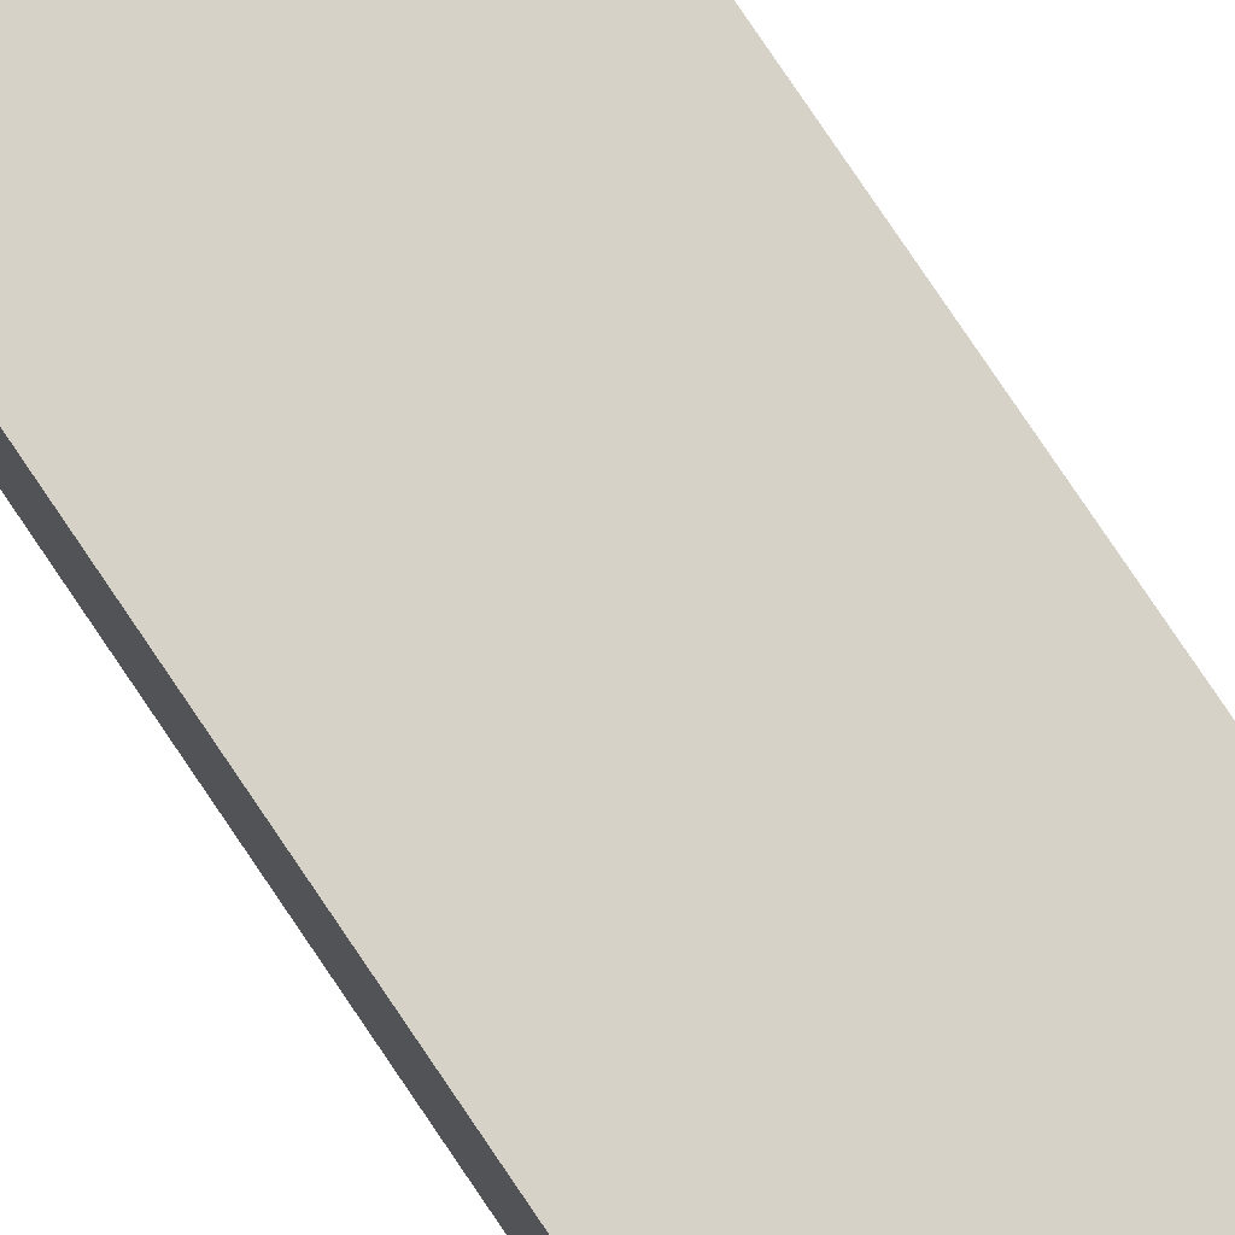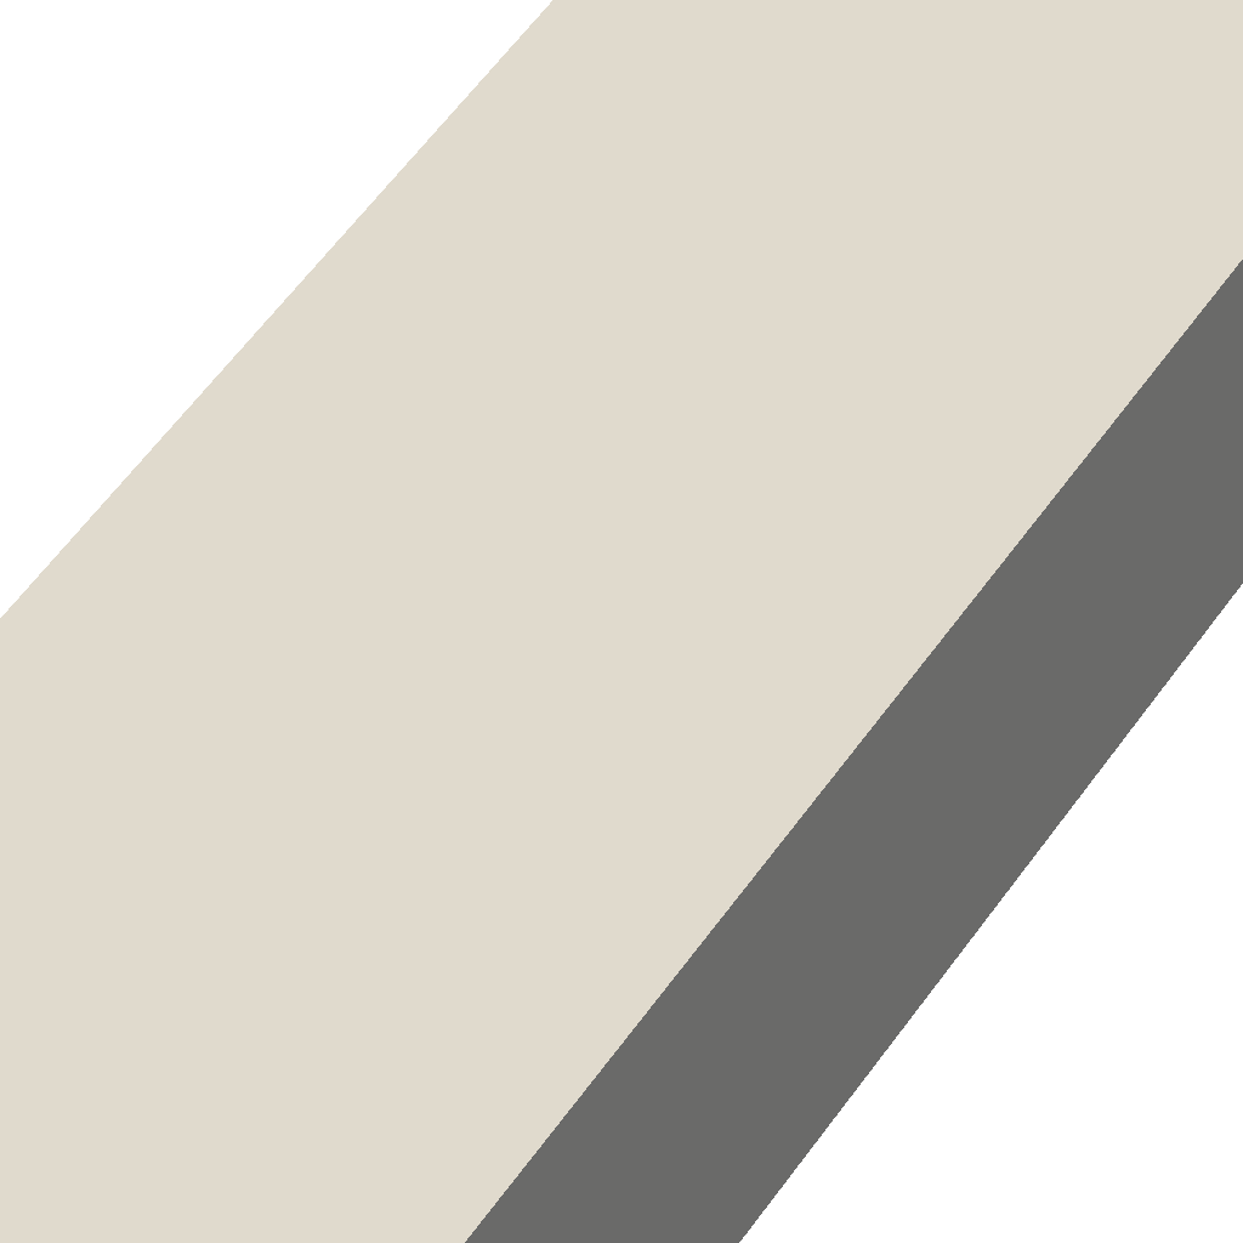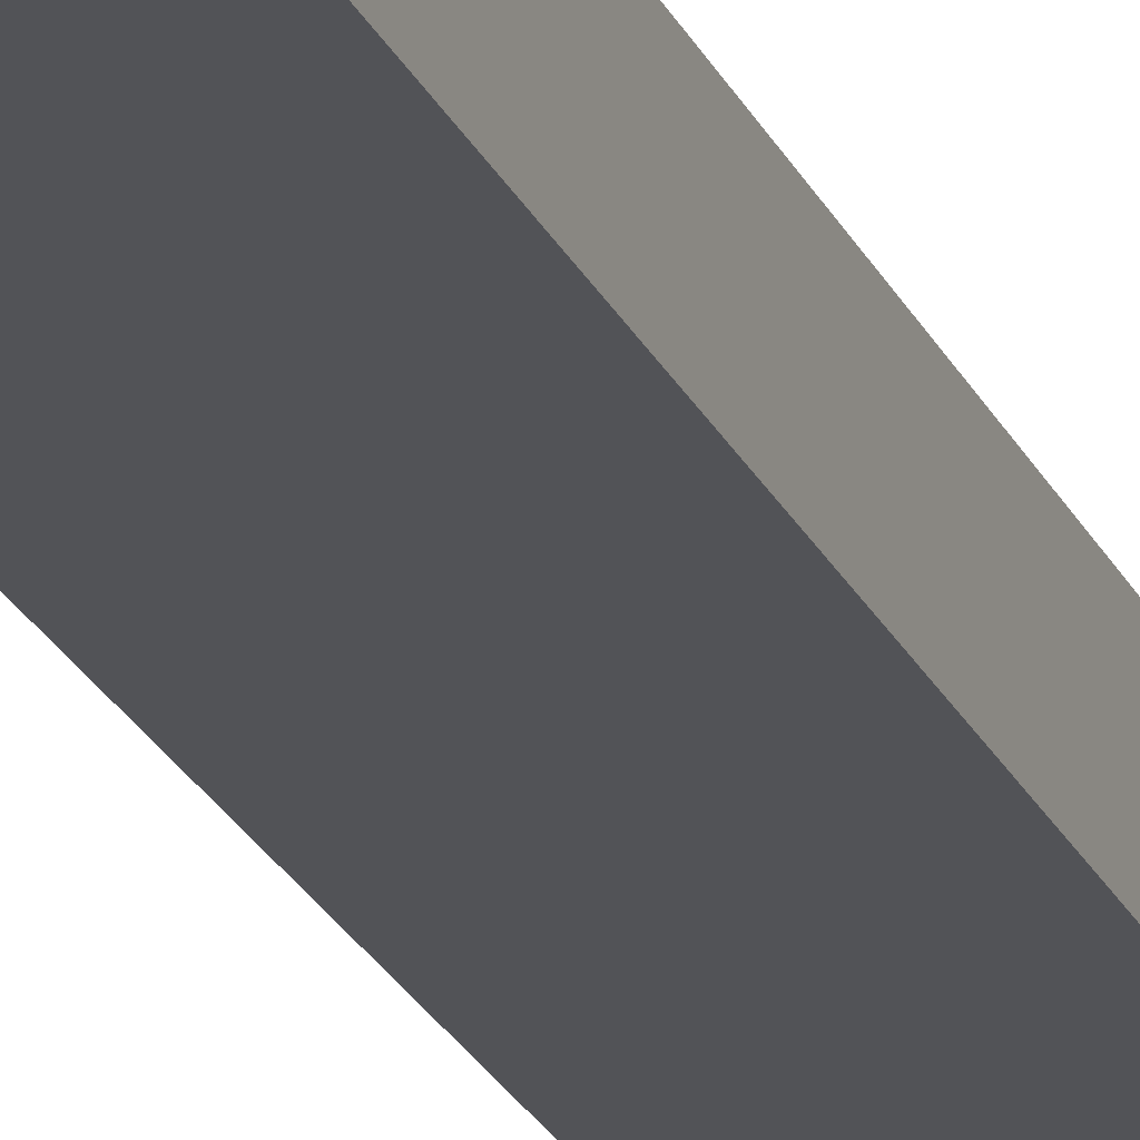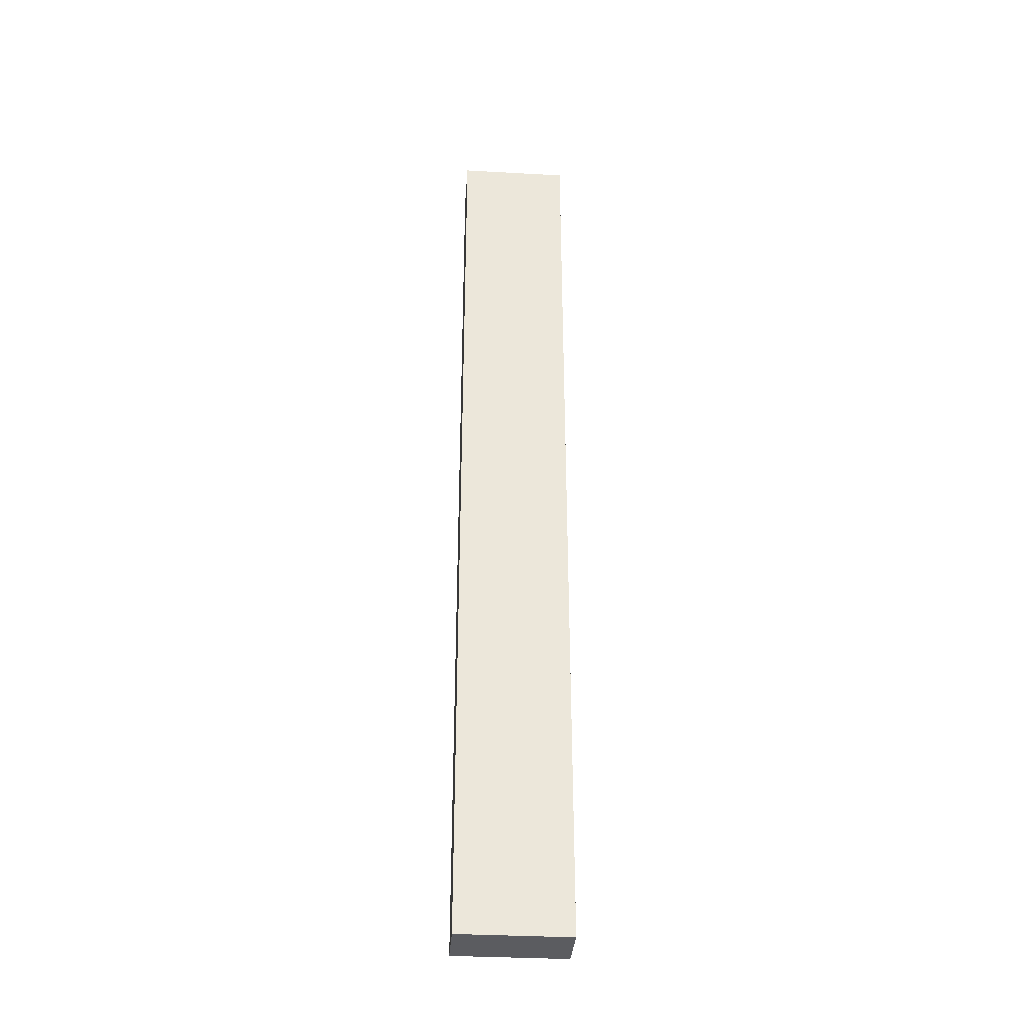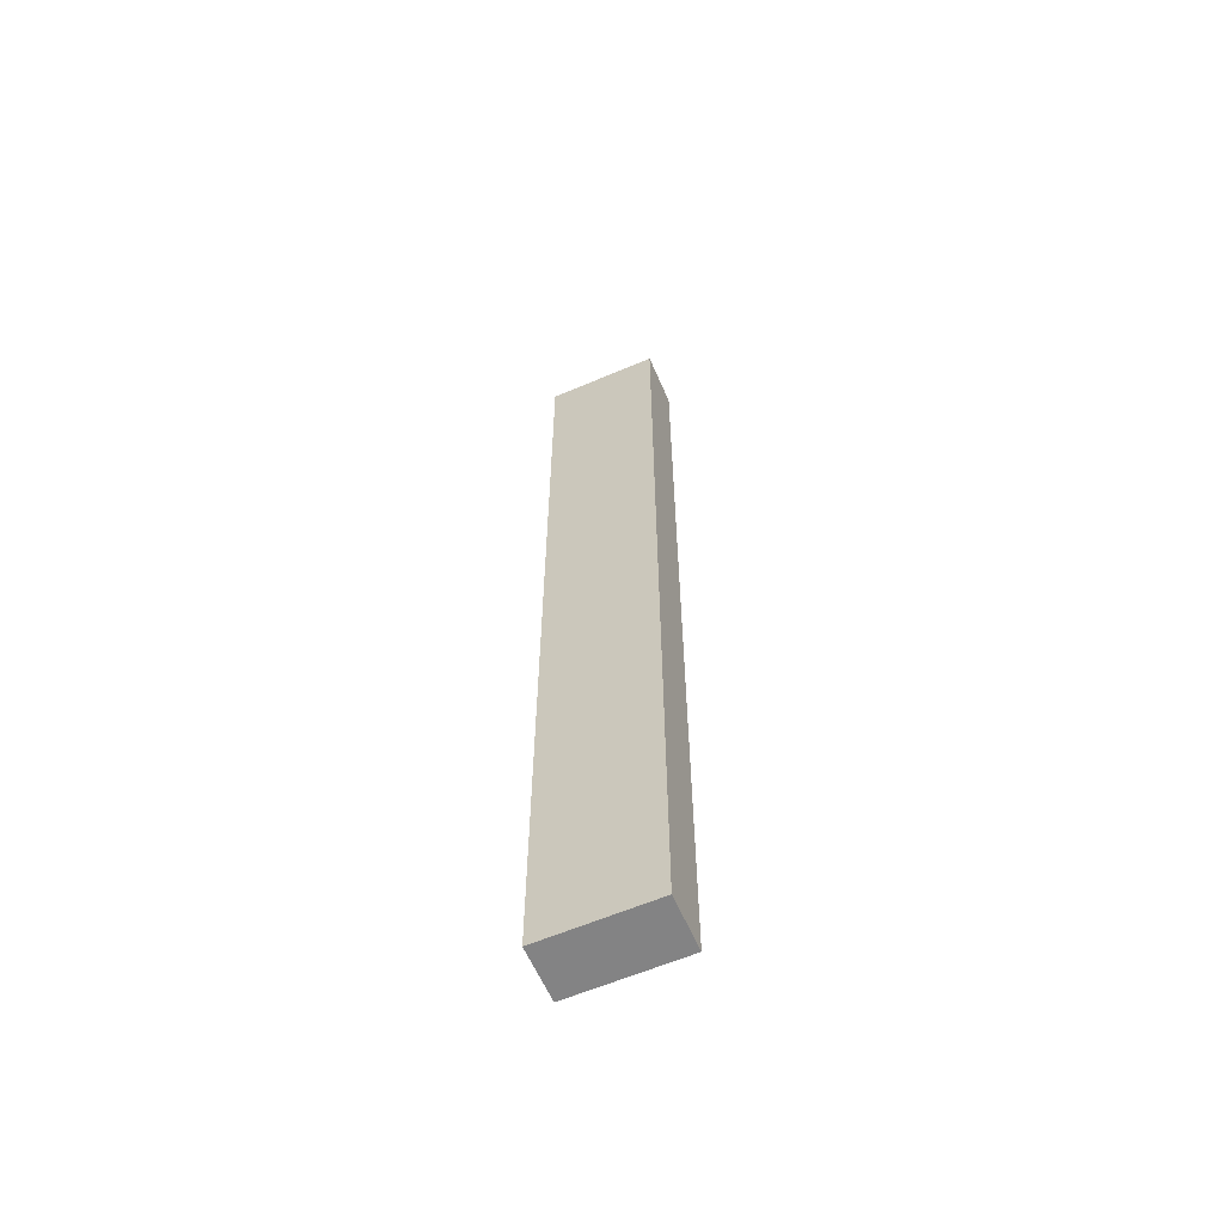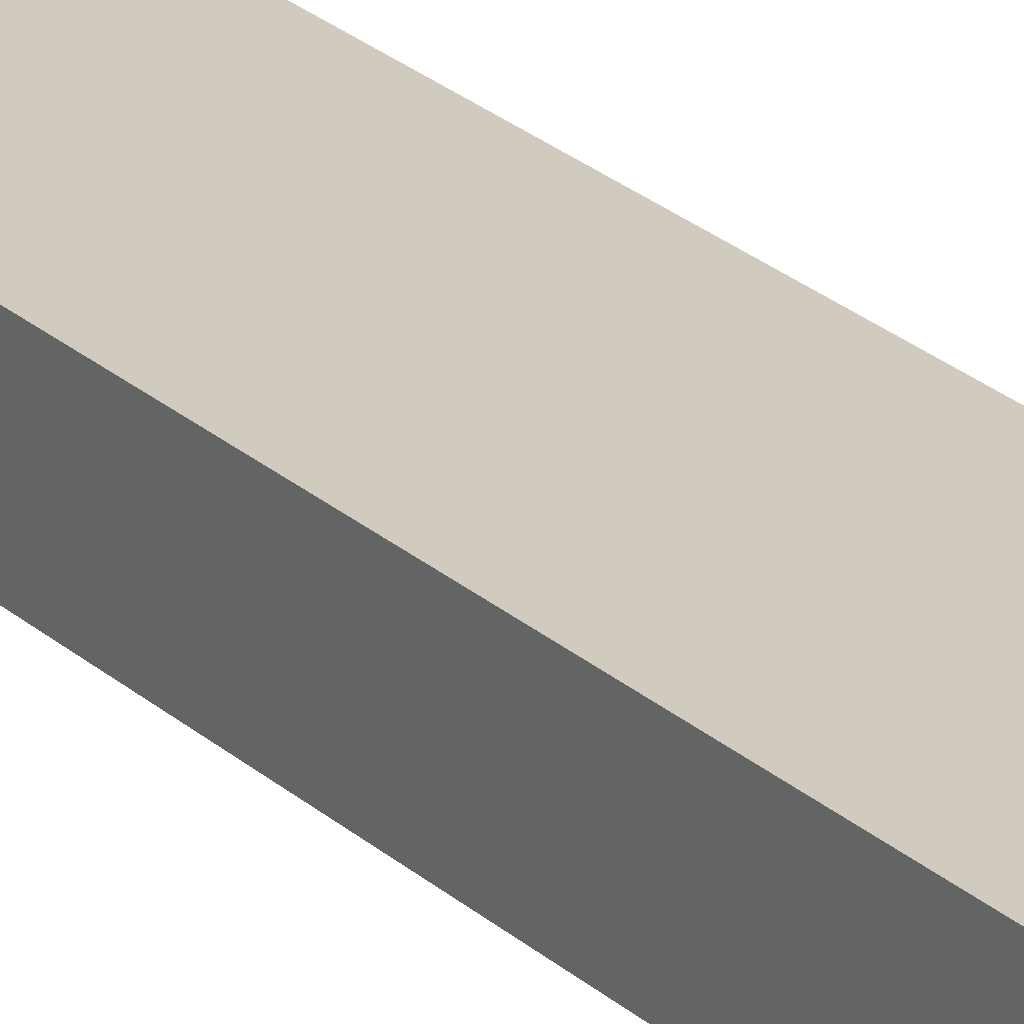
<metadata>
{"format":"obj","ext":"obj","renderer":"f3d","projection":"perspective","resolution":1024,"background":"white","views":[{"elev":78.1,"azim":-33.9,"up":"+Z"},{"elev":33.1,"azim":24.3,"up":"+Z"},{"elev":-22.5,"azim":-160.9,"up":"+Z"},{"elev":-35.0,"azim":175.8,"up":"+Y"},{"elev":-61.1,"azim":-156.5,"up":"+Y"},{"elev":23.6,"azim":-33.9,"up":"+Z"}]}
</metadata>
<code>
o model.307_model.001
v -0.7176 0.3229 0.4413
v -0.7996 -0.3844 0.4413
v -0.7176 -0.3844 0.4413
v -0.7996 0.3229 0.4413
v -0.7627 0.3229 0.4413
v -0.7176 -0.3844 0.402
v -0.7996 -0.3844 0.4413
v -0.7996 -0.3844 0.402
v -0.7176 -0.3844 0.4413
v -0.7176 -0.3844 0.4413
v -0.7176 -0.3844 0.402
v -0.7996 -0.3844 0.4413
v -0.7996 -0.3844 0.402
v -0.7627 0.3229 0.4413
v -0.7176 0.3229 0.4413
v -0.7996 0.3229 0.4413
v -0.7996 -0.3844 0.4413
v -0.7176 -0.3844 0.4413
v -0.7996 0.3229 0.402
v -0.7996 -0.3844 0.4413
v -0.7996 0.3229 0.4413
v -0.7996 -0.3844 0.402
v -0.7996 -0.3844 0.402
v -0.7996 0.3229 0.402
v -0.7996 -0.3844 0.4413
v -0.7996 0.3229 0.4413
v -0.7996 0.3229 0.402
v -0.7176 -0.3844 0.402
v -0.7996 -0.3844 0.402
v -0.7176 0.3229 0.402
v -0.7176 0.3229 0.402
v -0.7996 0.3229 0.402
v -0.7176 -0.3844 0.402
v -0.7996 -0.3844 0.402
v -0.7176 -0.3844 0.402
v -0.7176 0.3229 0.4413
v -0.7176 -0.3844 0.4413
v -0.7176 0.3229 0.4374
v -0.7176 0.3229 0.402
v -0.7176 0.3229 0.402
v -0.7176 -0.3844 0.402
v -0.7176 0.3229 0.4374
v -0.7176 0.3229 0.4413
v -0.7176 -0.3844 0.4413
f 1 2 3
f 2 1 4
f 4 1 5
f 6 7 8
f 7 6 9
f 10 11 12
f 13 12 11
f 14 15 16
f 16 15 17
f 18 17 15
f 19 20 21
f 20 19 22
f 23 24 25
f 26 25 24
f 27 28 29
f 28 27 30
f 31 32 33
f 34 33 32
f 35 36 37
f 36 35 38
f 38 35 39
f 40 41 42
f 42 41 43
f 44 43 41

</code>
